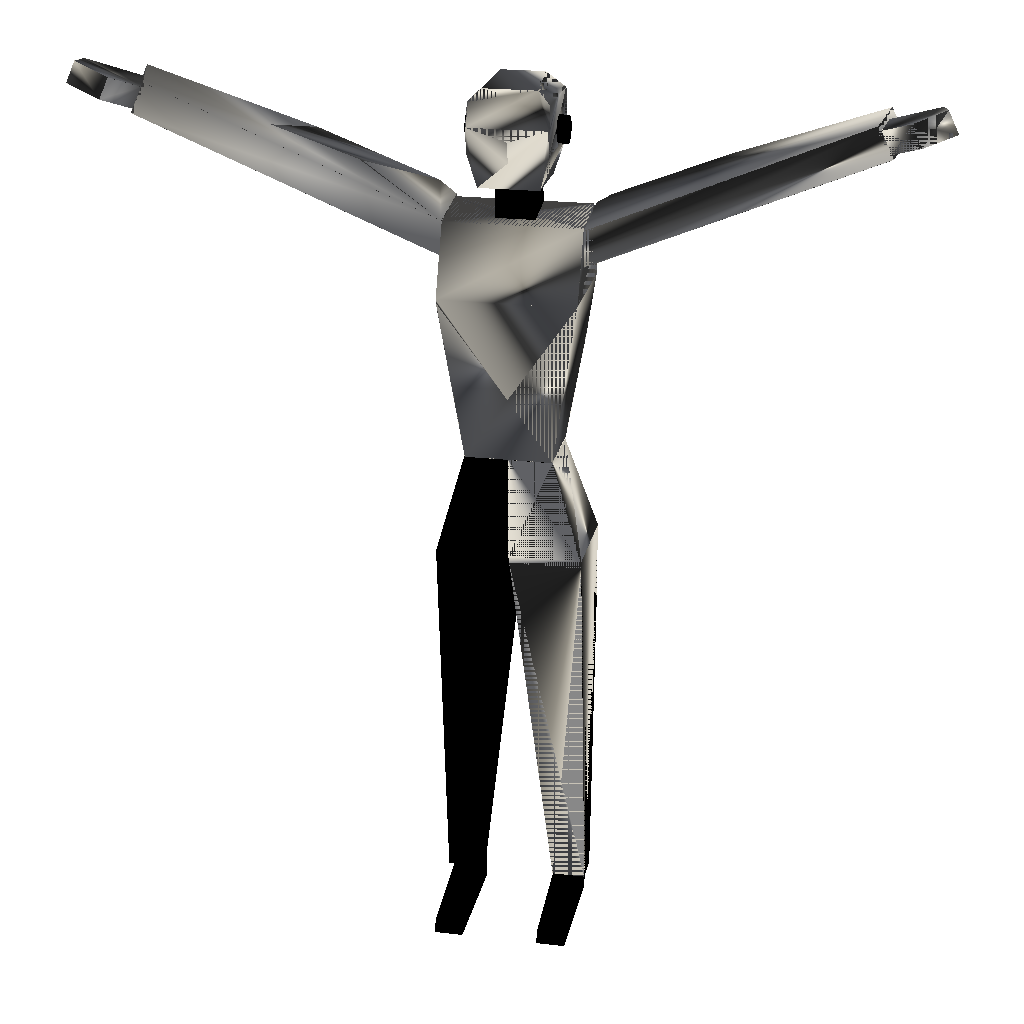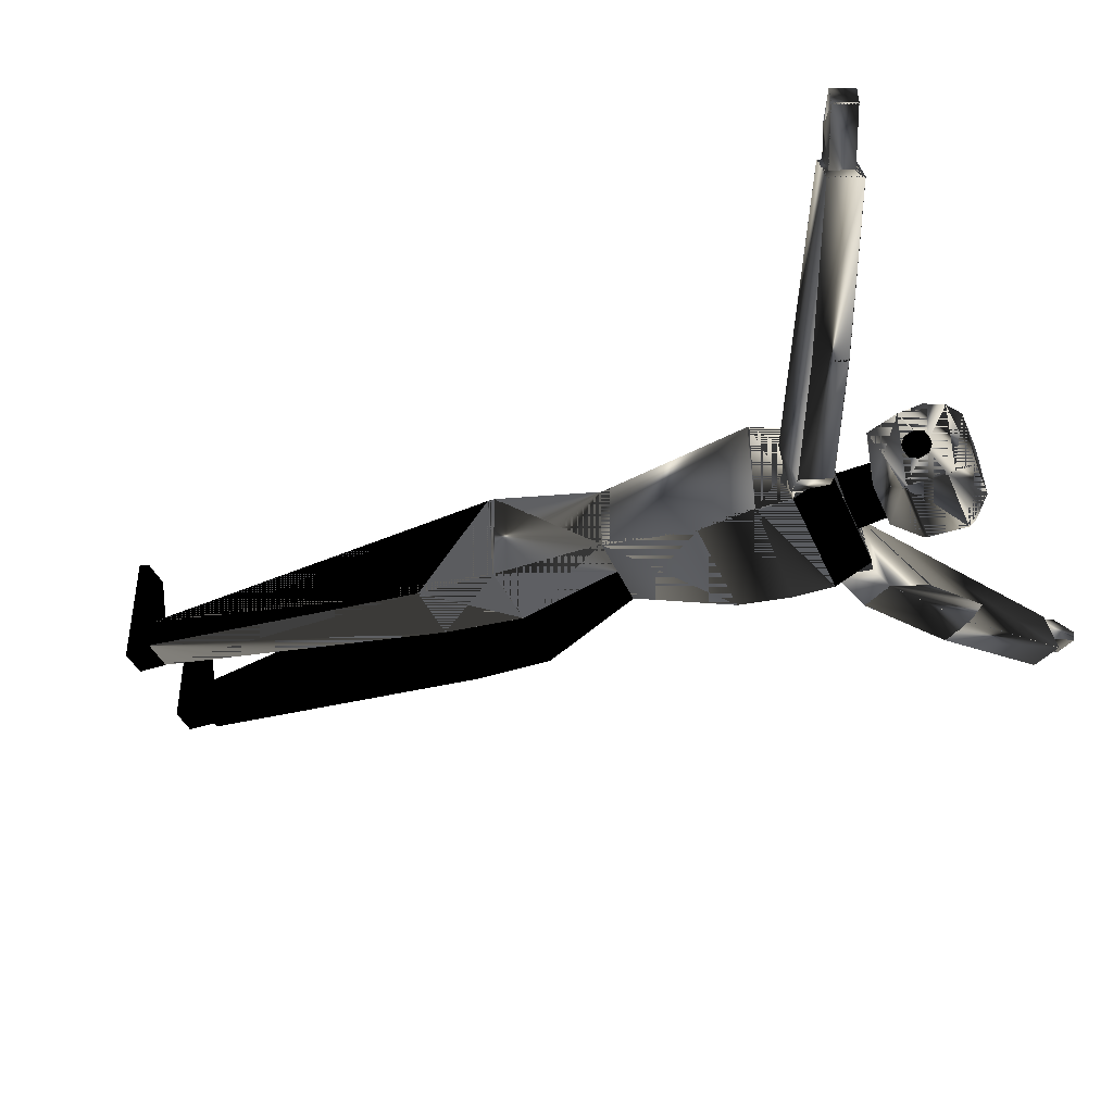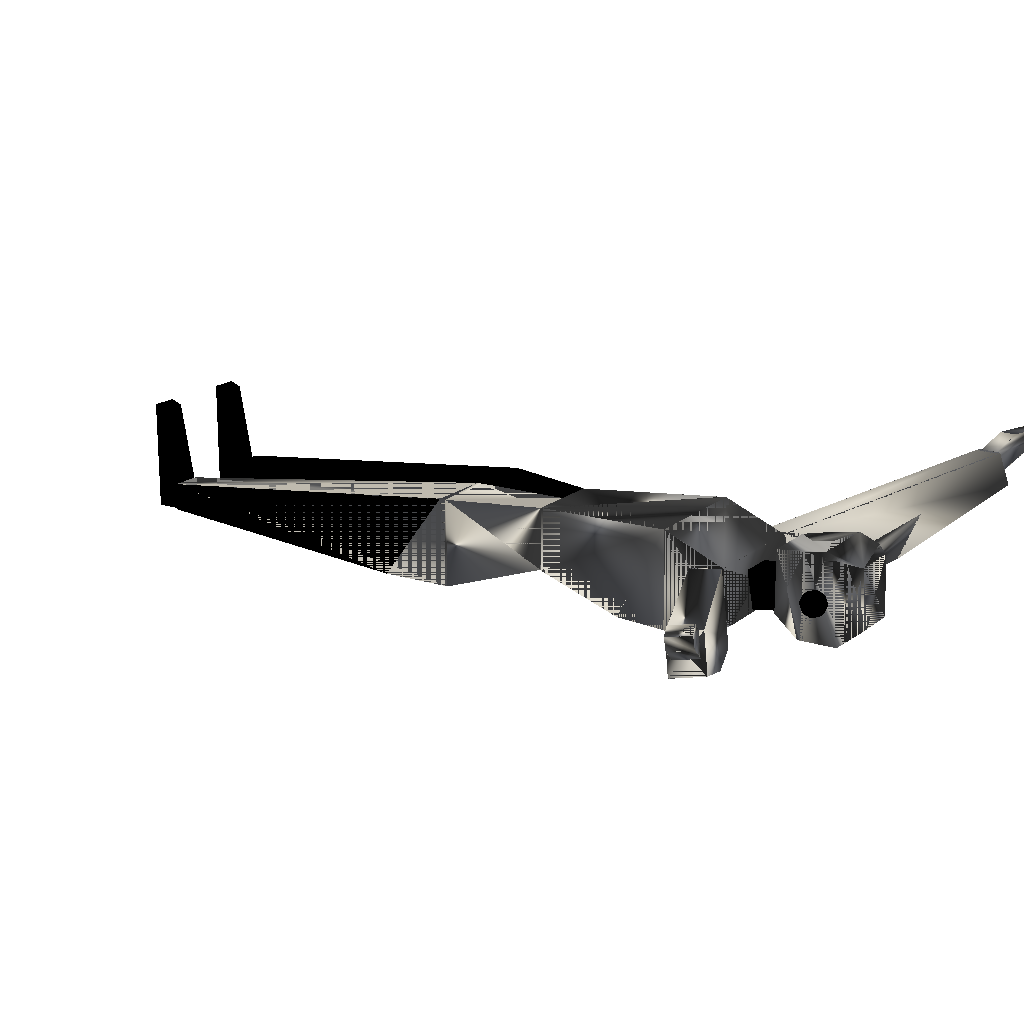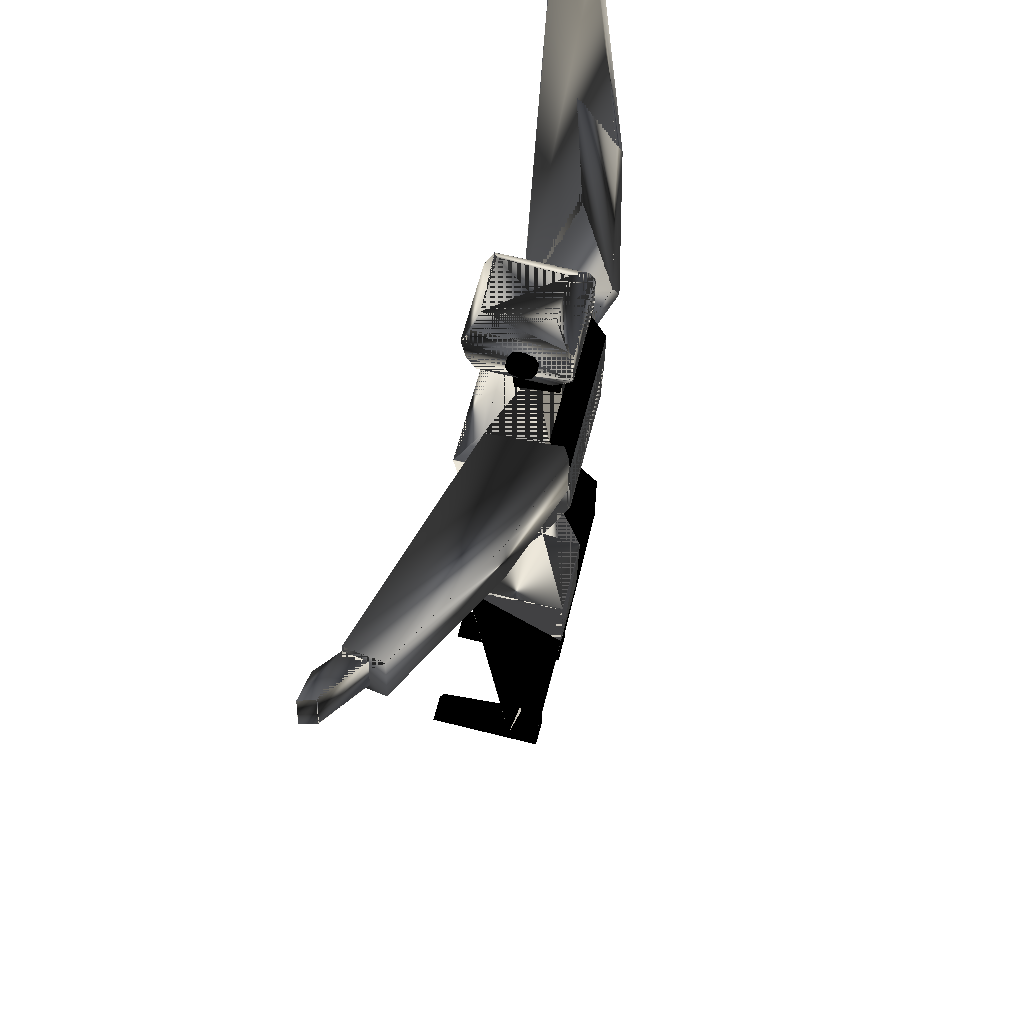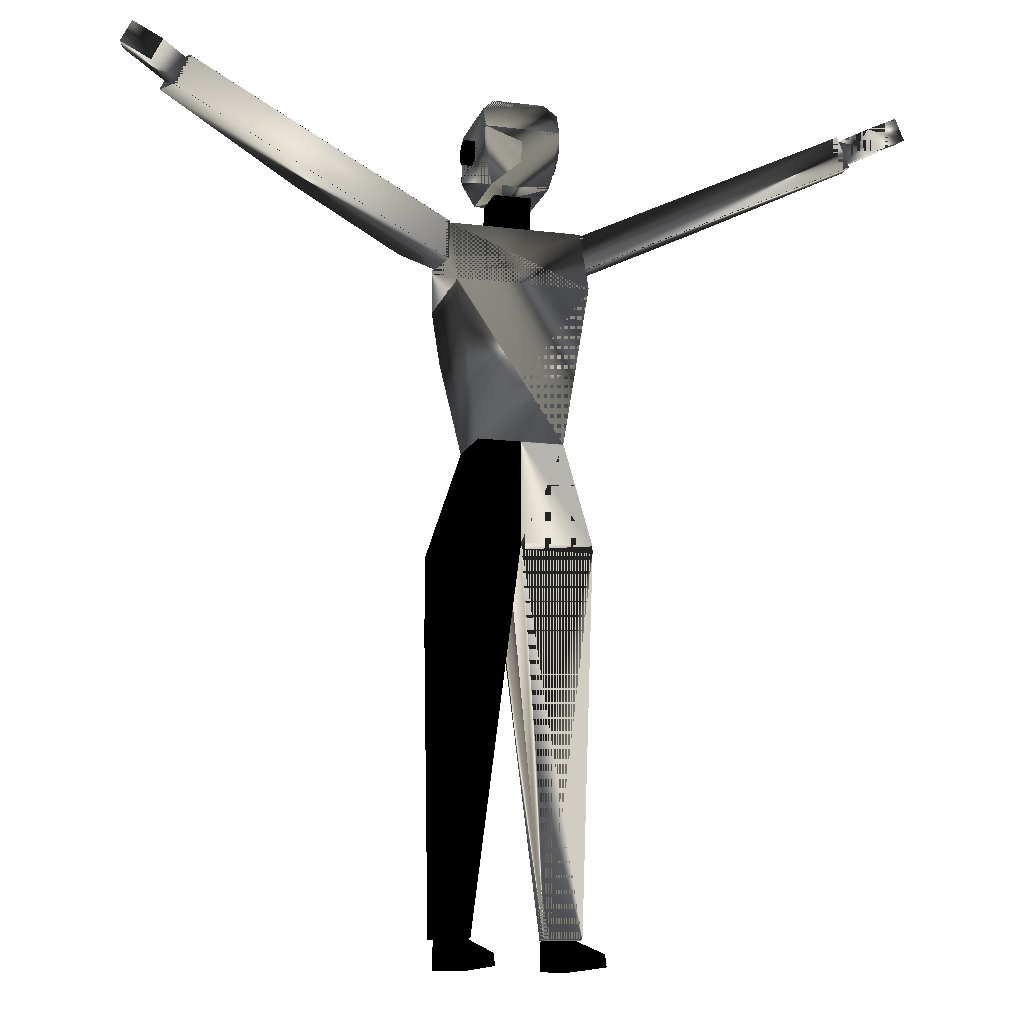
<metadata>
{"format":"obj","ext":"obj","renderer":"f3d","projection":"perspective","resolution":1024,"background":"white","views":[{"elev":22.2,"azim":11.5,"up":"+Y"},{"elev":-40.9,"azim":111.8,"up":"+Z"},{"elev":16.9,"azim":122.7,"up":"+Z"},{"elev":64.1,"azim":104.4,"up":"+Y"},{"elev":-13.3,"azim":-15.6,"up":"+Y"}]}
</metadata>
<code>
v 0.04451 0.3552 0.0557
v 0.04451 0.3716 -0.05351
v -0.04286 0.3552 0.0557
v -0.04286 0.3716 -0.05351
v -0.04286 0.3798 0.04516
v -0.02921 0.3935 0.03932
v -0.02375 0.3989 -0.03167
v -0.04286 0.3798 -0.04696
v 0.04451 0.3798 0.04516
v 0.04451 0.3798 -0.04696
v 0.03086 0.3935 0.03932
v 0.0254 0.3989 -0.03167
v -0.04166 0.3225 -0.05351
v -0.0327 0.2897 -0.03167
v -0.0327 0.2897 0.04478
v -0.04286 0.327 0.05095
v -0.04286 0.327 -0.05351
v 0.04451 0.327 0.05095
v 0.04451 0.327 -0.05351
v 0.04325 0.3225 -0.05351
v 0.0343 0.2897 -0.03167
v 0.0343 0.2897 0.04478
v 0.05549 0.3334 0.00557
v 0.05549 0.3443 0.0101
v 0.05549 0.3552 0.00557
v 0.05549 0.3598 -0.005352
v 0.05549 0.3552 -0.01627
v 0.05549 0.3443 -0.02075
v 0.05549 0.3334 -0.01627
v 0.05549 0.3289 -0.005352
v 0.04456 0.3334 0.00557
v 0.04456 0.3443 0.0101
v 0.04456 0.3552 0.00557
v 0.04456 0.3598 -0.005352
v 0.04456 0.3552 -0.01627
v 0.04456 0.3443 -0.02075
v 0.04456 0.3334 -0.01627
v 0.04456 0.3289 -0.005352
v 0.07738 0.246 0.02566
v 0.07738 0.2569 -0.03986
v 0.07738 0.2133 -0.0617
v -0.07551 0.246 0.02566
v -0.07551 0.2569 -0.03986
v -0.07551 0.2133 -0.0617
v -0.07551 0.1696 0.05843
v -0.07551 0.1659 -0.0617
v -0.06574 0.104 -0.0617
v -0.04766 -0.01063 -0.03058
v -0.04766 -0.01063 0.04751
v -0.07551 0.1659 0.05816
v 0.07738 0.1718 -0.0617
v 0.07738 0.1718 0.05744
v 0.07706 0.1696 0.05843
v 0.06712 0.104 -0.0617
v 0.04975 -0.01063 -0.03058
v 0.04975 -0.01063 0.04751
v -0.04275 0.3334 0.006552
v -0.04275 0.3443 0.01103
v -0.04275 0.3552 0.006552
v -0.04275 0.3598 -0.004369
v -0.04275 0.3552 -0.01529
v -0.04275 0.3443 -0.01982
v -0.04275 0.3334 -0.01529
v -0.04275 0.3289 -0.004369
v -0.05367 0.3334 0.006552
v -0.05367 0.3443 0.01103
v -0.05367 0.3552 0.006552
v -0.05367 0.3598 -0.004369
v -0.05367 0.3552 -0.01529
v -0.05367 0.3443 -0.01982
v -0.05367 0.3334 -0.01529
v -0.05367 0.3289 -0.004369
v 0.02272 0.2487 0.009283
v 0.02272 0.2897 0.01201
v 0.02272 0.2897 -0.03167
v 0.02272 0.2569 -0.03713
v -0.02096 0.2487 0.009283
v -0.02096 0.2897 0.01201
v -0.02096 0.2897 -0.03167
v -0.02096 0.2569 -0.03713
v -0.08098 -0.1239 -0.0617
v 0.0009341 -0.1239 -0.0617
v -0.08098 -0.1239 0.04751
v 0.0009341 -0.1239 0.04751
v 0.0009341 -0.01014 0.04751
v -0.04821 -0.01014 0.04751
v -0.04821 -0.01014 -0.03052
v 0.0009341 -0.01014 -0.03052
v -0.08098 -0.1314 0.04751
v -0.08098 -0.5505 0.001037
v -0.04275 -0.5505 0.001037
v 0.0001151 -0.1314 0.04751
v -0.08098 -0.2121 -0.0617
v -0.00813 -0.2121 -0.0617
v -0.08098 -0.5505 -0.03571
v -0.04275 -0.5505 -0.03571
v 0.08279 -0.1245 0.04751
v 0.0008793 -0.1245 0.04751
v 0.0008793 -0.01085 0.04751
v 0.05002 -0.01085 0.04751
v 0.08279 -0.1245 -0.0617
v 0.0008793 -0.1245 -0.0617
v 0.08279 -0.1328 0.04751
v 0.001753 -0.1328 0.04751
v 0.08279 -0.5508 0.0002731
v 0.04456 -0.5508 0.0002731
v 0.05002 -0.01085 -0.02949
v 0.0823 -0.1227 -0.0617
v 0.0008793 -0.1227 -0.0617
v 0.0008793 -0.01085 -0.02949
v 0.08279 -0.2133 -0.0617
v 0.08279 -0.5508 -0.03407
v 0.04456 -0.5508 -0.03407
v 0.009998 -0.2133 -0.0617
v -0.04275 -0.5512 -0.007154
v -0.04275 -0.5512 -0.03446
v -0.04275 -0.584 -0.03446
v -0.04275 -0.584 0.1021
v -0.04275 -0.5703 0.0966
v -0.07551 -0.5512 -0.007154
v -0.07551 -0.5512 -0.03446
v -0.07551 -0.584 -0.03446
v -0.07551 -0.584 0.1021
v -0.07551 -0.5703 0.0966
v 0.07733 -0.5512 -0.007154
v 0.07733 -0.5512 -0.03446
v 0.07733 -0.584 -0.03446
v 0.07733 -0.584 0.1021
v 0.07733 -0.5703 0.0966
v 0.04456 -0.5512 -0.007154
v 0.04456 -0.5512 -0.03446
v 0.04456 -0.584 -0.03446
v 0.04456 -0.584 0.1021
v 0.04456 -0.5703 0.0966
v -0.1143 0.2347 -0.06515
v -0.242 0.2939 -0.03588
v -0.4088 0.368 0.02823
v -0.399 0.3579 0.07099
v -0.09758 0.2688 -0.061
v -0.2252 0.3279 -0.03173
v -0.3921 0.4021 0.03238
v -0.3822 0.392 0.07519
v -0.0759 0.2135 -0.0462
v -0.0759 0.2054 0.01933
v -0.07606 0.2475 0.02626
v -0.07606 0.2569 -0.05035
v -0.3966 0.3628 0.07159
v -0.4015 0.3684 0.04478
v -0.4555 0.3913 0.07508
v -0.4604 0.3917 0.09163
v -0.4261 0.375 0.08961
v -0.3846 0.3871 0.07459
v -0.3896 0.3928 0.04778
v -0.4436 0.4156 0.07809
v -0.4485 0.416 0.09463
v -0.4141 0.3994 0.09256
v 0.3824 0.3755 0.07202
v 0.3873 0.3812 0.04521
v 0.4418 0.403 0.07541
v 0.4467 0.4033 0.0919
v 0.4121 0.3873 0.08994
v 0.3939 0.351 0.06902
v 0.3988 0.3566 0.04216
v 0.4533 0.3785 0.07235
v 0.4583 0.3788 0.0889
v 0.4236 0.3627 0.08693
v 0.093 0.2622 -0.06291
v 0.2217 0.3191 -0.03391
v 0.3899 0.3903 0.02981
v 0.3801 0.3805 0.07263
v 0.1092 0.2279 -0.06717
v 0.2378 0.2847 -0.03817
v 0.4061 0.3559 0.02561
v 0.3962 0.3461 0.06842
v 0.07727 0.2539 -0.05521
v 0.07727 0.2441 0.02528
v 0.07662 0.2021 0.01846
v 0.07662 0.2106 -0.05117
f 19 2 10
f 18 1 9
f 21 14 13
f 20 13 14
f 22 15 14
f 21 14 15
f 3 16 15
f 1 18 22
f 11 6 5
f 9 1 3
f 12 7 6
f 11 6 7
f 4 8 7
f 2 10 12
f 20 13 17
f 19 2 4
f 16 3 5
f 17 4 8
f 7 8 5
f 6 5 8
f 12 11 9
f 10 9 11
f 15 16 17
f 14 13 17
f 22 21 20
f 18 19 20
f 30 29 28
f 23 24 25
f 31 38 30
f 23 30 38
f 32 31 23
f 24 23 31
f 33 32 24
f 25 24 32
f 34 33 25
f 26 25 33
f 35 34 26
f 27 26 34
f 36 35 27
f 28 27 35
f 37 36 28
f 29 28 36
f 38 37 29
f 30 29 37
f 31 32 33
f 38 37 36
f 52 51 41
f 39 40 41
f 42 45 53
f 39 52 53
f 43 42 39
f 40 39 42
f 44 43 40
f 41 40 43
f 54 47 46
f 51 41 44
f 55 48 47
f 54 47 48
f 56 49 48
f 55 48 49
f 53 45 50
f 56 49 50
f 42 43 44
f 45 50 46
f 48 49 50
f 47 46 50
f 53 56 55
f 52 51 54
f 64 63 62
f 57 58 59
f 65 72 64
f 57 64 72
f 66 65 57
f 58 57 65
f 67 66 58
f 59 58 66
f 68 67 59
f 60 59 67
f 69 68 60
f 61 60 68
f 70 69 61
f 62 61 69
f 71 70 62
f 63 62 70
f 72 71 63
f 64 63 71
f 65 66 67
f 72 71 70
f 76 75 74
f 73 74 75
f 77 80 76
f 73 76 80
f 78 77 73
f 74 73 77
f 79 78 74
f 75 74 78
f 80 79 75
f 76 75 79
f 77 78 79
f 80 79 78
f 82 94 93
f 81 93 94
f 81 83 86
f 87 86 83
f 95 90 89
f 96 91 90
f 95 90 91
f 82 84 92
f 82 94 96
f 88 85 84
f 82 84 85
f 87 86 85
f 88 85 86
f 83 89 92
f 86 85 84
f 81 87 88
f 91 92 89
f 90 89 92
f 96 95 93
f 94 93 95
f 100 99 98
f 97 103 104
f 101 108 107
f 97 100 107
f 105 112 111
f 103 97 101
f 106 113 112
f 105 112 113
f 102 114 113
f 98 104 106
f 110 109 102
f 99 98 102
f 107 110 99
f 100 99 110
f 108 101 111
f 109 102 114
f 106 105 103
f 104 103 105
f 109 110 107
f 108 107 110
f 113 114 111
f 112 111 114
f 119 118 117
f 115 116 117
f 120 124 119
f 115 119 124
f 121 120 115
f 116 115 120
f 122 121 116
f 117 116 121
f 123 122 117
f 118 117 122
f 124 123 118
f 119 118 123
f 120 121 122
f 124 123 122
f 129 128 127
f 125 126 127
f 130 134 129
f 125 129 134
f 131 130 125
f 126 125 130
f 132 131 126
f 127 126 131
f 133 132 127
f 128 127 132
f 134 133 128
f 129 128 133
f 130 131 132
f 134 133 132
f 144 138 137
f 143 135 136
f 145 142 138
f 144 138 142
f 139 146 143
f 135 143 146
f 140 139 135
f 136 135 139
f 141 140 136
f 137 136 140
f 142 141 137
f 138 137 141
f 145 146 139
f 142 141 140
f 146 145 144
f 143 144 145
f 151 150 149
f 147 148 149
f 152 156 151
f 147 151 156
f 153 152 147
f 148 147 152
f 154 153 148
f 149 148 153
f 155 154 149
f 150 149 154
f 156 155 150
f 151 150 155
f 152 153 154
f 156 155 154
f 161 160 159
f 157 158 159
f 162 166 161
f 157 161 166
f 163 162 157
f 158 157 162
f 164 163 158
f 159 158 163
f 165 164 159
f 160 159 164
f 166 165 160
f 161 160 165
f 162 163 164
f 166 165 164
f 176 170 169
f 175 167 168
f 177 174 170
f 176 170 174
f 171 178 175
f 167 175 178
f 172 171 167
f 168 167 171
f 173 172 168
f 169 168 172
f 174 173 169
f 170 169 173
f 177 178 171
f 174 173 172
f 178 177 176
f 175 176 177
f 19 10 9
f 19 9 1
f 19 1 18
f 18 9 10
f 18 10 2
f 18 2 19
f 21 13 20
f 20 14 21
f 22 14 21
f 21 15 22
f 3 15 22
f 3 22 18
f 3 18 1
f 1 22 15
f 1 15 16
f 1 16 3
f 11 5 3
f 11 3 1
f 11 1 9
f 9 3 5
f 9 5 6
f 9 6 11
f 12 6 11
f 11 7 12
f 4 7 12
f 4 12 10
f 4 10 2
f 2 12 7
f 2 7 8
f 2 8 4
f 20 17 4
f 20 4 2
f 20 2 19
f 19 4 17
f 19 17 13
f 19 13 20
f 16 5 8
f 16 8 4
f 16 4 17
f 17 8 5
f 17 5 3
f 17 3 16
f 7 5 6
f 6 8 7
f 12 9 10
f 10 11 12
f 15 17 13
f 15 13 14
f 14 17 16
f 14 16 15
f 22 20 19
f 22 19 18
f 18 20 21
f 18 21 22
f 30 28 27
f 30 27 26
f 30 26 25
f 30 25 24
f 30 24 23
f 23 25 26
f 23 26 27
f 23 27 28
f 23 28 29
f 23 29 30
f 31 30 23
f 23 38 31
f 32 23 24
f 24 31 32
f 33 24 25
f 25 32 33
f 34 25 26
f 26 33 34
f 35 26 27
f 27 34 35
f 36 27 28
f 28 35 36
f 37 28 29
f 29 36 37
f 38 29 30
f 30 37 38
f 31 33 34
f 31 34 35
f 31 35 36
f 31 36 37
f 31 37 38
f 38 36 35
f 38 35 34
f 38 34 33
f 38 33 32
f 38 32 31
f 52 41 40
f 52 40 39
f 39 41 51
f 39 51 52
f 42 53 52
f 42 52 39
f 39 53 45
f 39 45 42
f 43 39 40
f 40 42 43
f 44 40 41
f 41 43 44
f 54 46 44
f 54 44 41
f 54 41 51
f 51 44 46
f 51 46 47
f 51 47 54
f 55 47 54
f 54 48 55
f 56 48 55
f 55 49 56
f 53 50 49
f 53 49 56
f 56 50 45
f 56 45 53
f 42 44 46
f 42 46 50
f 42 50 45
f 45 46 44
f 45 44 43
f 45 43 42
f 48 50 46
f 48 46 47
f 47 50 49
f 47 49 48
f 53 55 54
f 53 54 51
f 53 51 52
f 52 54 55
f 52 55 56
f 52 56 53
f 64 62 61
f 64 61 60
f 64 60 59
f 64 59 58
f 64 58 57
f 57 59 60
f 57 60 61
f 57 61 62
f 57 62 63
f 57 63 64
f 65 64 57
f 57 72 65
f 66 57 58
f 58 65 66
f 67 58 59
f 59 66 67
f 68 59 60
f 60 67 68
f 69 60 61
f 61 68 69
f 70 61 62
f 62 69 70
f 71 62 63
f 63 70 71
f 72 63 64
f 64 71 72
f 65 67 68
f 65 68 69
f 65 69 70
f 65 70 71
f 65 71 72
f 72 70 69
f 72 69 68
f 72 68 67
f 72 67 66
f 72 66 65
f 76 74 73
f 73 75 76
f 77 76 73
f 73 80 77
f 78 73 74
f 74 77 78
f 79 74 75
f 75 78 79
f 80 75 76
f 76 79 80
f 77 79 80
f 80 78 77
f 82 93 81
f 81 94 82
f 81 86 87
f 87 83 81
f 95 89 83
f 95 83 81
f 95 81 93
f 93 81 83
f 93 83 89
f 93 89 90
f 93 90 95
f 96 90 95
f 95 91 96
f 82 92 91
f 82 91 96
f 82 96 94
f 82 96 91
f 82 91 92
f 82 92 84
f 88 84 82
f 82 85 88
f 87 85 88
f 88 86 87
f 83 92 84
f 83 84 85
f 83 85 86
f 86 84 92
f 86 92 89
f 86 89 83
f 81 88 82
f 81 82 88
f 81 88 87
f 91 89 90
f 90 92 91
f 96 93 94
f 94 95 96
f 100 98 104
f 100 104 103
f 100 103 97
f 97 104 98
f 97 98 99
f 97 99 100
f 101 107 100
f 101 100 97
f 97 107 108
f 97 108 101
f 105 111 101
f 105 101 97
f 105 97 103
f 103 101 111
f 103 111 112
f 103 112 105
f 106 112 105
f 105 113 106
f 102 113 106
f 102 106 104
f 102 104 98
f 98 106 113
f 98 113 114
f 98 114 102
f 110 102 98
f 110 98 99
f 99 102 109
f 99 109 110
f 107 99 100
f 100 110 107
f 108 111 114
f 108 114 102
f 108 102 109
f 109 114 111
f 109 111 101
f 109 101 108
f 106 103 104
f 104 105 106
f 109 107 108
f 108 110 109
f 113 111 112
f 112 114 113
f 119 117 116
f 119 116 115
f 115 117 118
f 115 118 119
f 120 119 115
f 115 124 120
f 121 115 116
f 116 120 121
f 122 116 117
f 117 121 122
f 123 117 118
f 118 122 123
f 124 118 119
f 119 123 124
f 120 122 123
f 120 123 124
f 124 122 121
f 124 121 120
f 129 127 126
f 129 126 125
f 125 127 128
f 125 128 129
f 130 129 125
f 125 134 130
f 131 125 126
f 126 130 131
f 132 126 127
f 127 131 132
f 133 127 128
f 128 132 133
f 134 128 129
f 129 133 134
f 130 132 133
f 130 133 134
f 134 132 131
f 134 131 130
f 144 137 136
f 144 136 135
f 144 135 143
f 143 136 137
f 143 137 138
f 143 138 144
f 145 138 144
f 144 142 145
f 139 143 135
f 135 146 139
f 140 135 136
f 136 139 140
f 141 136 137
f 137 140 141
f 142 137 138
f 138 141 142
f 145 139 140
f 145 140 141
f 145 141 142
f 142 140 139
f 142 139 146
f 142 146 145
f 146 144 143
f 143 145 146
f 151 149 148
f 151 148 147
f 147 149 150
f 147 150 151
f 152 151 147
f 147 156 152
f 153 147 148
f 148 152 153
f 154 148 149
f 149 153 154
f 155 149 150
f 150 154 155
f 156 150 151
f 151 155 156
f 152 154 155
f 152 155 156
f 156 154 153
f 156 153 152
f 161 159 158
f 161 158 157
f 157 159 160
f 157 160 161
f 162 161 157
f 157 166 162
f 163 157 158
f 158 162 163
f 164 158 159
f 159 163 164
f 165 159 160
f 160 164 165
f 166 160 161
f 161 165 166
f 162 164 165
f 162 165 166
f 166 164 163
f 166 163 162
f 176 169 168
f 176 168 167
f 176 167 175
f 175 168 169
f 175 169 170
f 175 170 176
f 177 170 176
f 176 174 177
f 171 175 167
f 167 178 171
f 172 167 168
f 168 171 172
f 173 168 169
f 169 172 173
f 174 169 170
f 170 173 174
f 177 171 172
f 177 172 173
f 177 173 174
f 174 172 171
f 174 171 178
f 174 178 177
f 178 176 175
f 175 177 178

</code>
